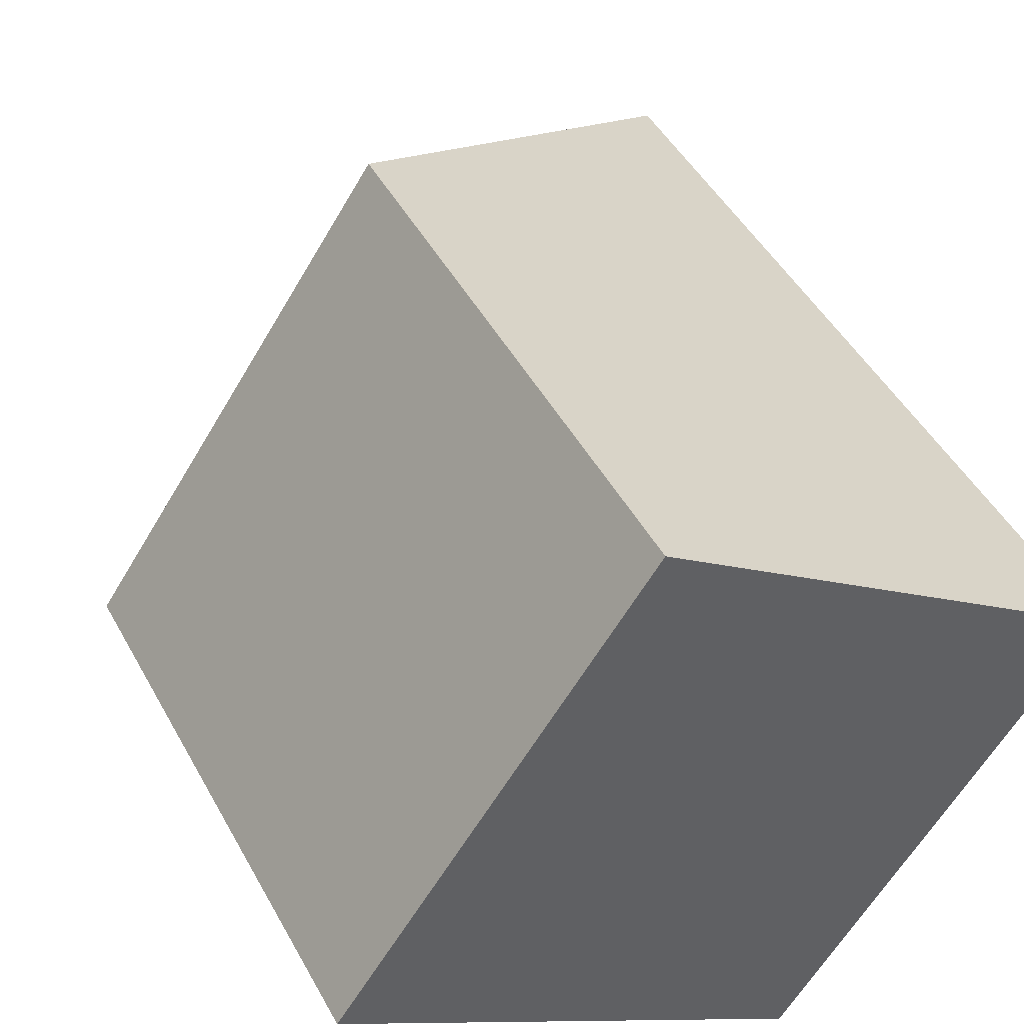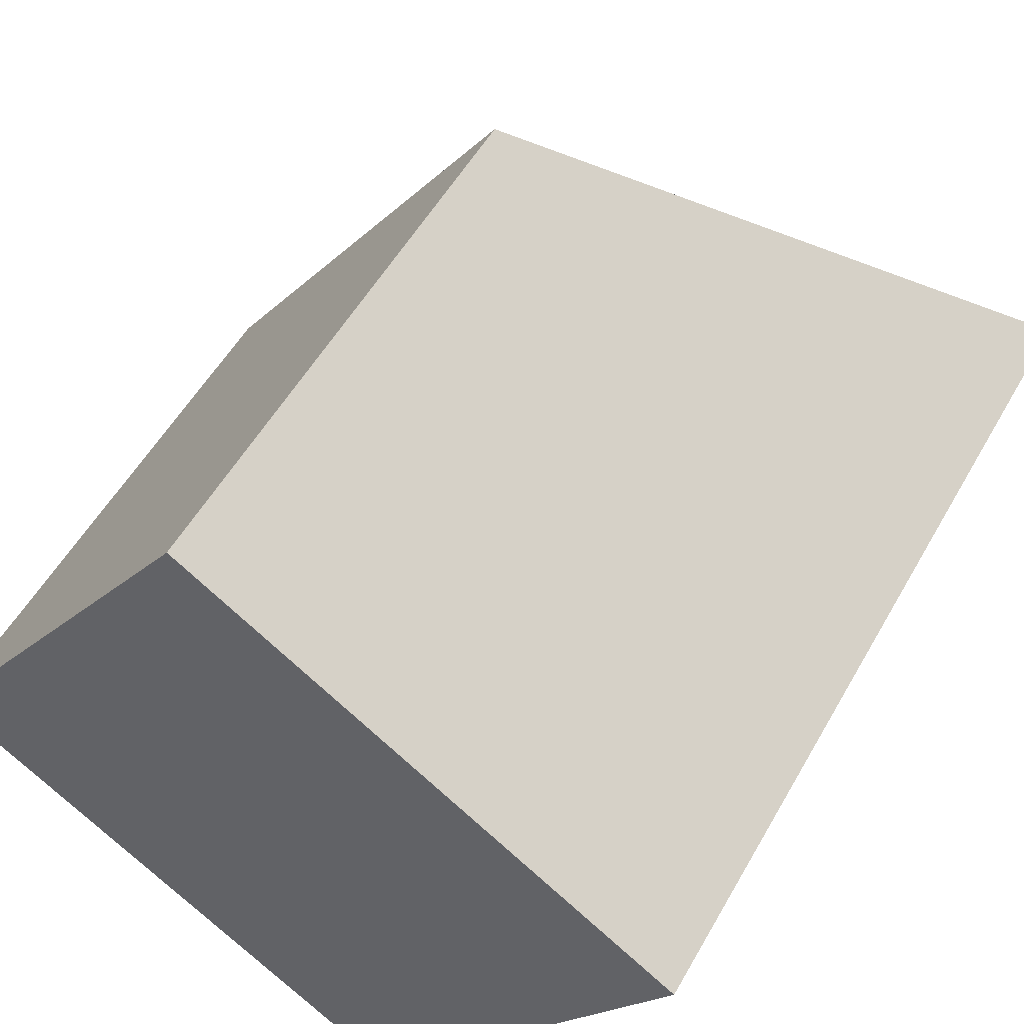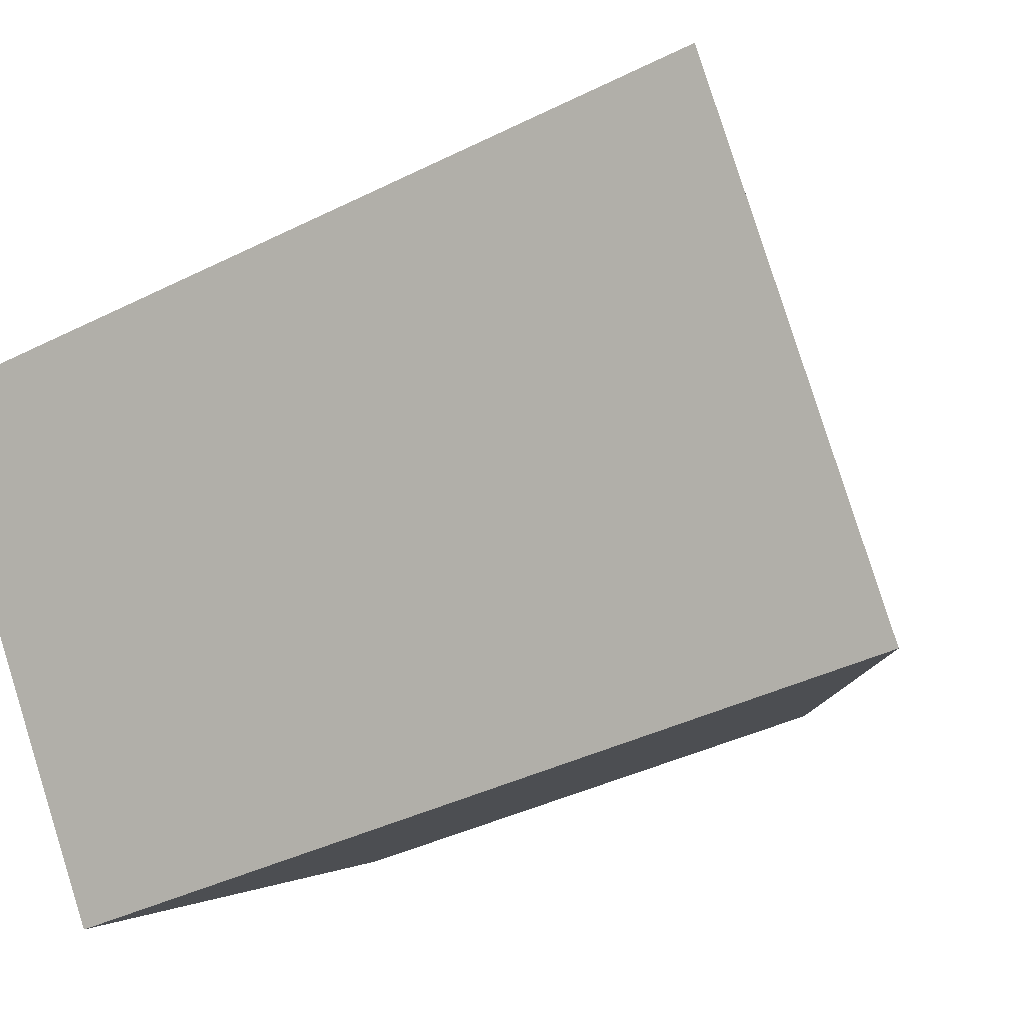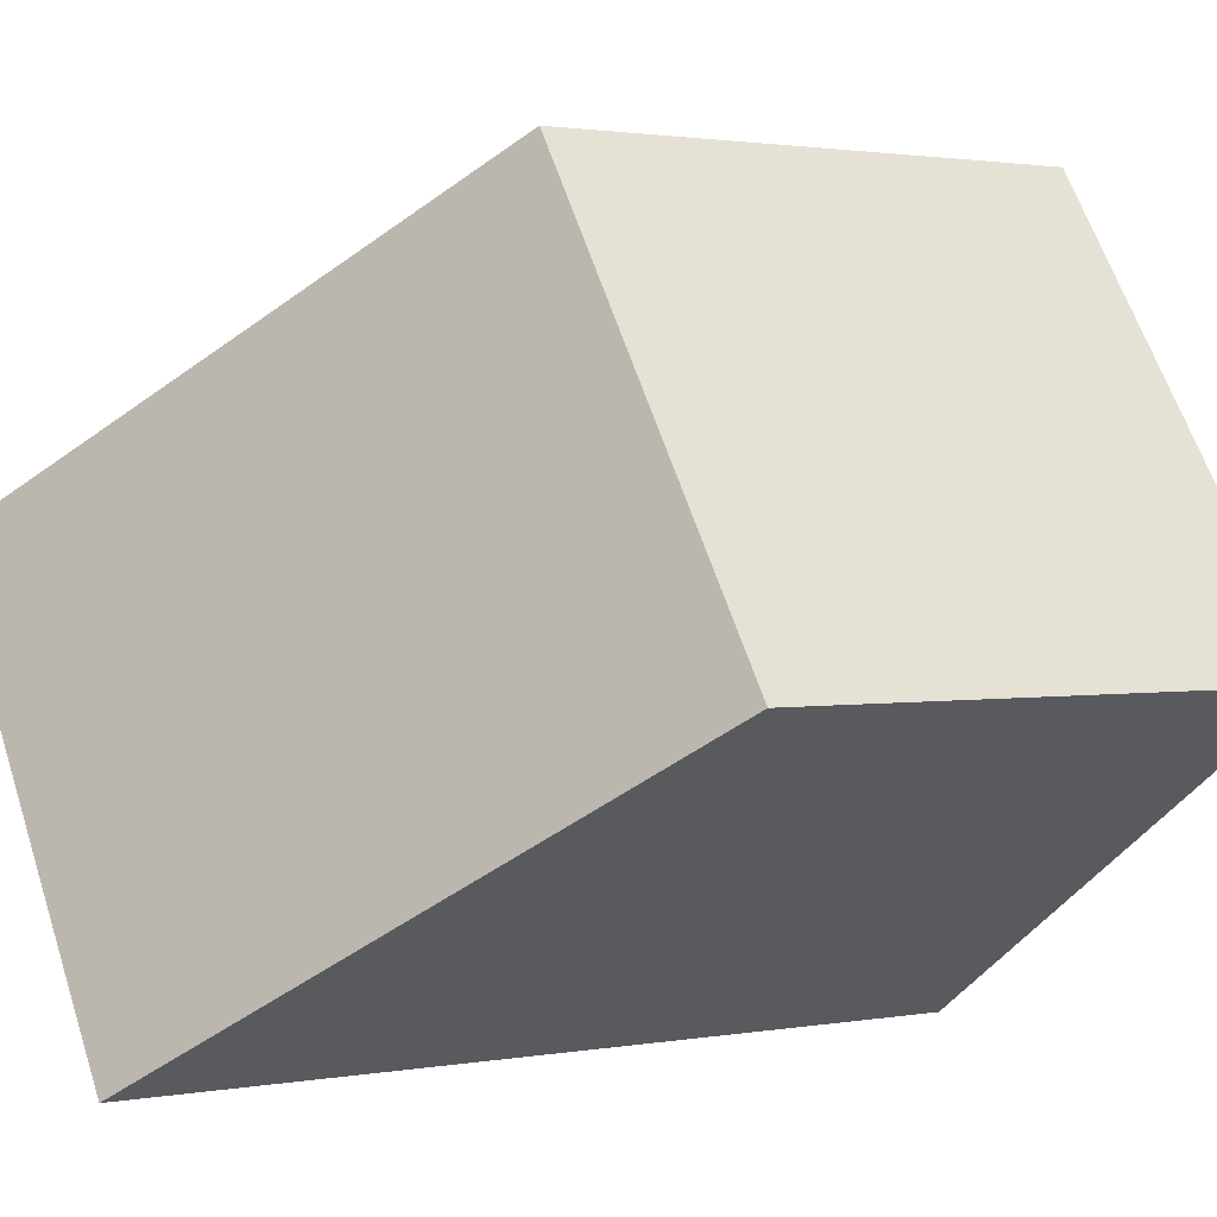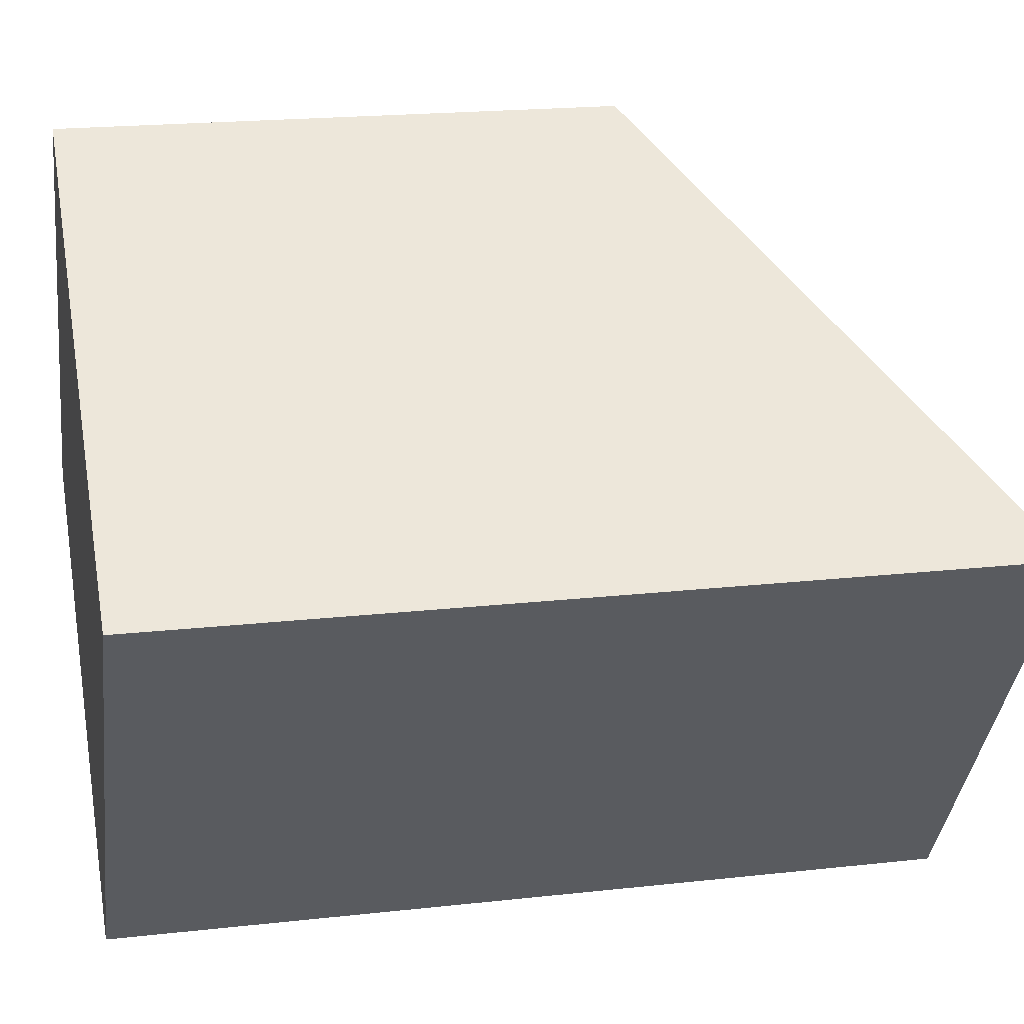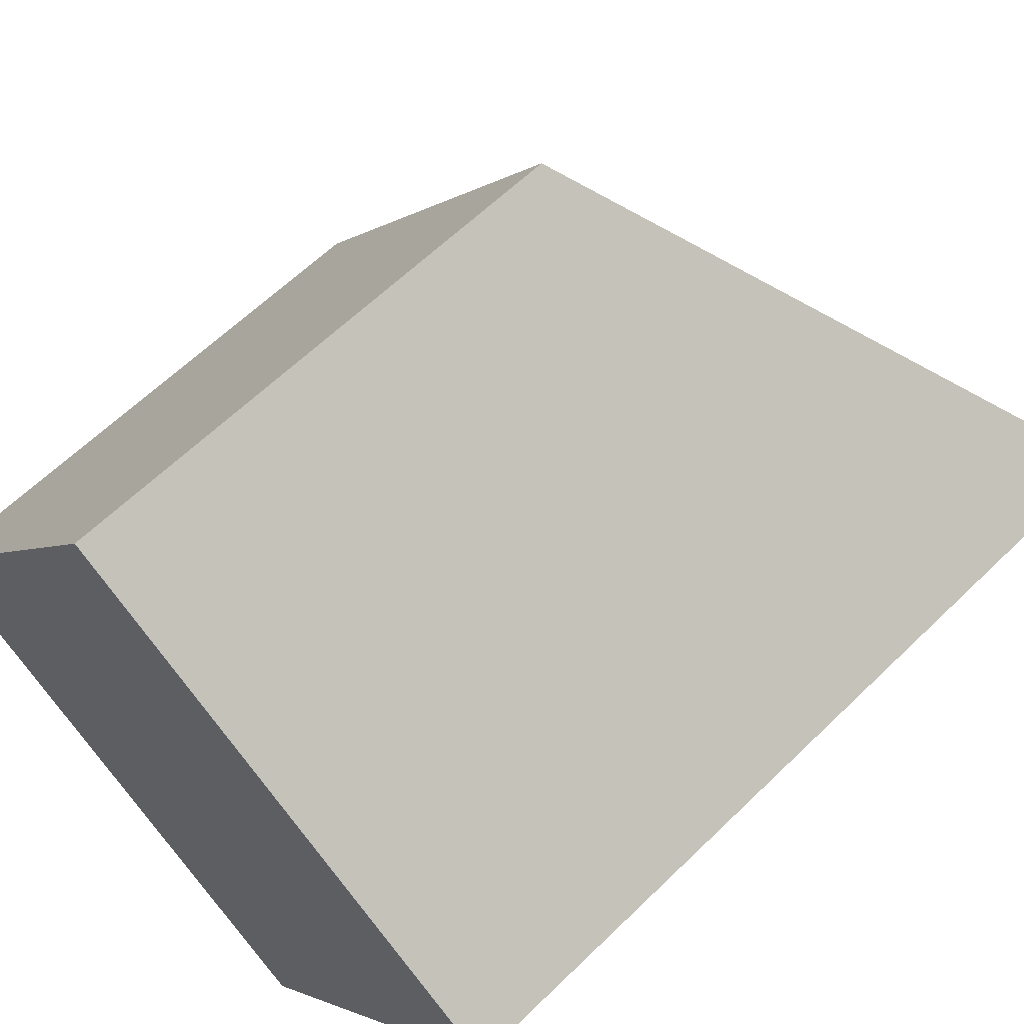
<metadata>
{"format":"obj","ext":"obj","renderer":"f3d","projection":"perspective","resolution":1024,"background":"white","views":[{"elev":46.3,"azim":-27.3,"up":"+Z"},{"elev":52.9,"azim":28.7,"up":"+Z"},{"elev":-39.2,"azim":121.9,"up":"+Z"},{"elev":1.6,"azim":-123.4,"up":"+Z"},{"elev":19.7,"azim":78.2,"up":"+Z"},{"elev":61.4,"azim":45.2,"up":"+Z"}]}
</metadata>
<code>
v  0 4.14 2.535e-16
v  5.914 6.448 0.912
v  3.596 6.448 -2.467
v  2.319 4.14 3.379
v  5.914 -5.584e-17 0.912
v  3.596 1.511e-16 -2.467
v  0 0 0
v  2.319 -2.069e-16 3.379
g defaultobject
f 1 2 3
f 2 1 4
f 5 3 2
f 3 5 6
f 6 1 3
f 1 6 7
f 7 4 1
f 4 7 8
f 4 5 2
f 5 4 8
f 5 7 6
f 7 5 8

</code>
